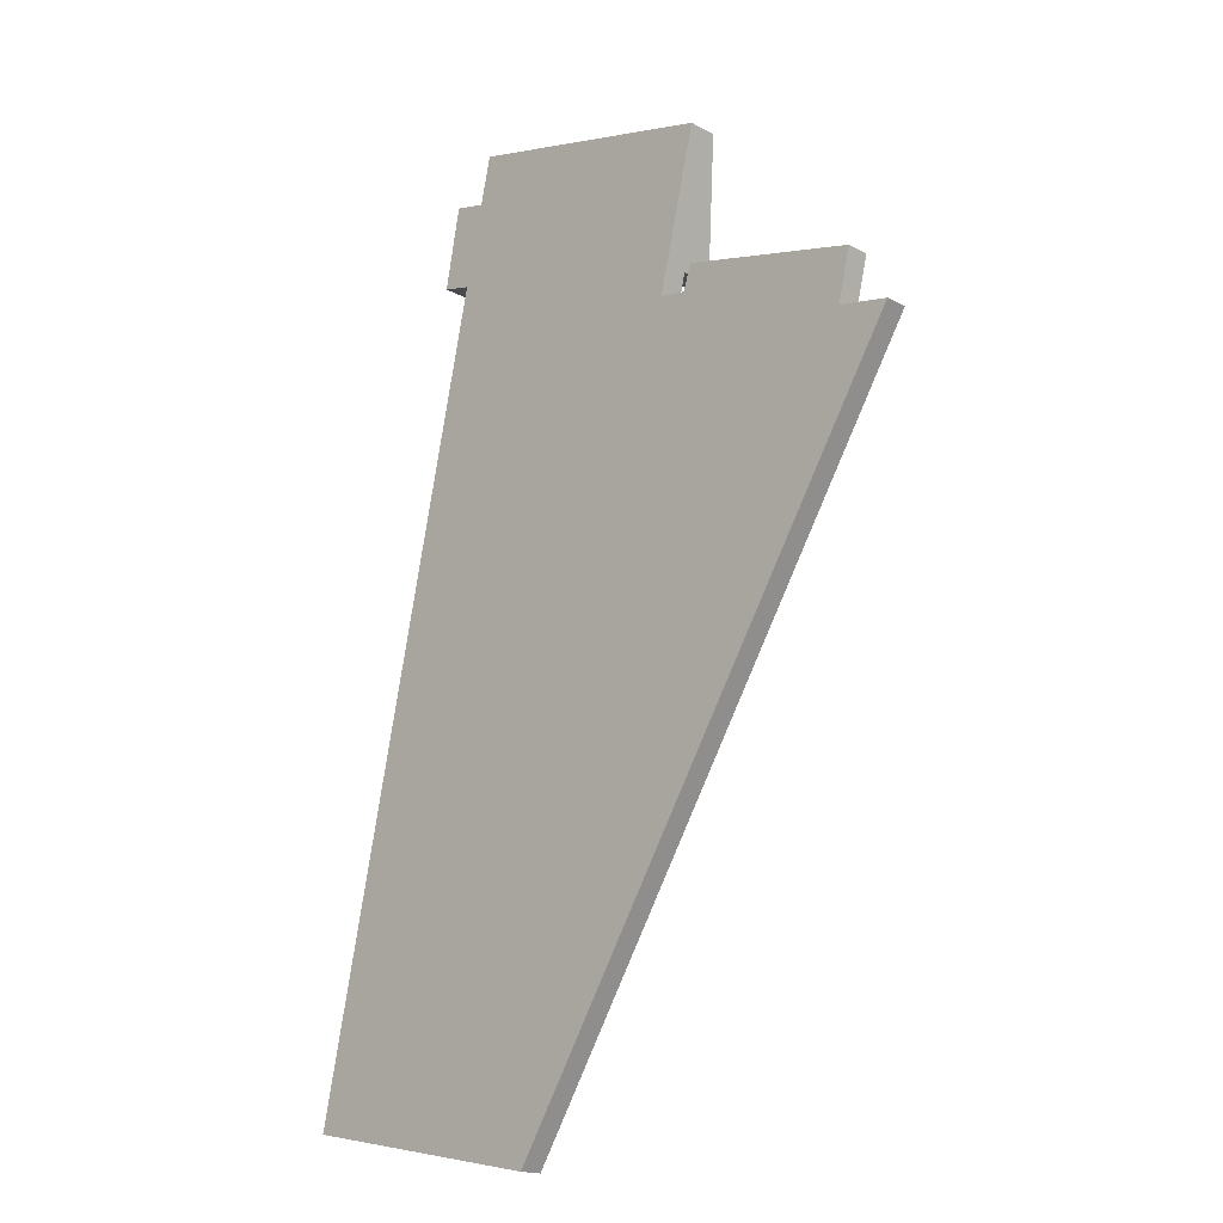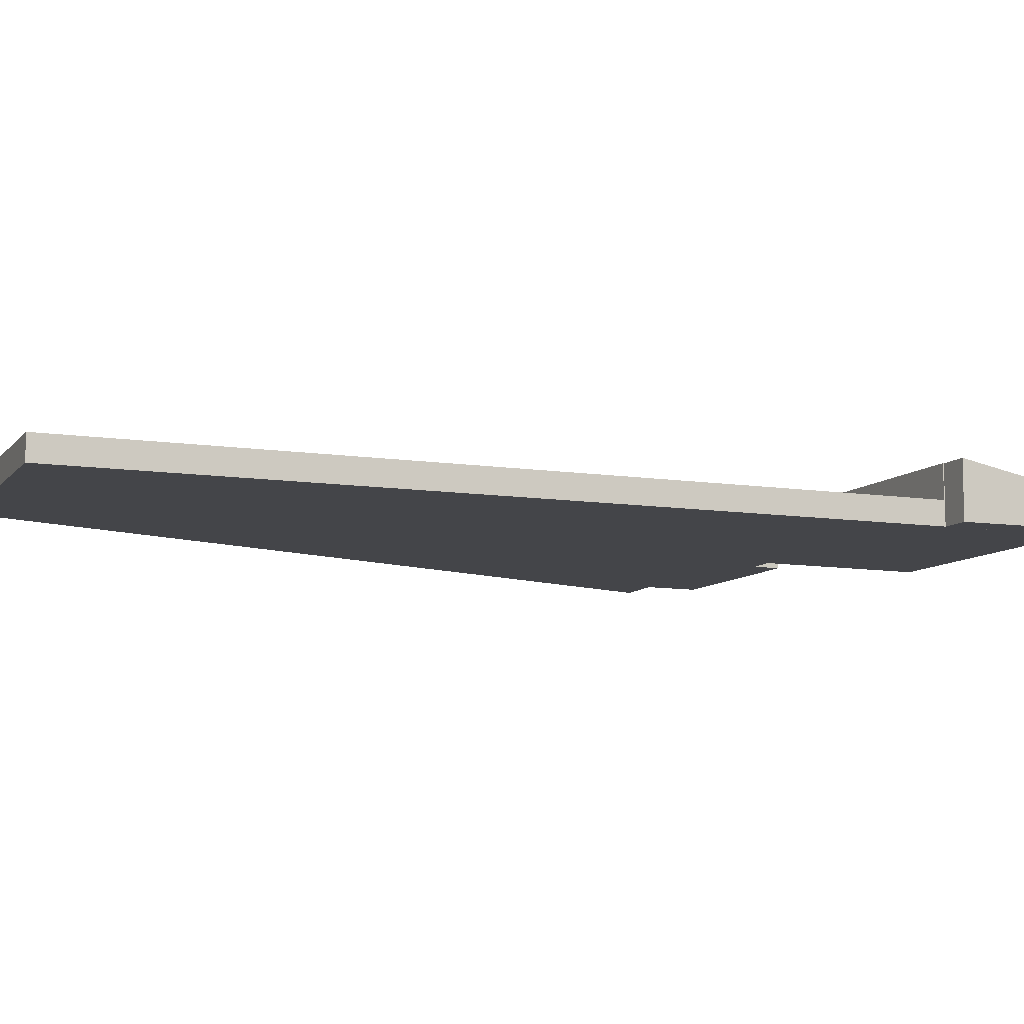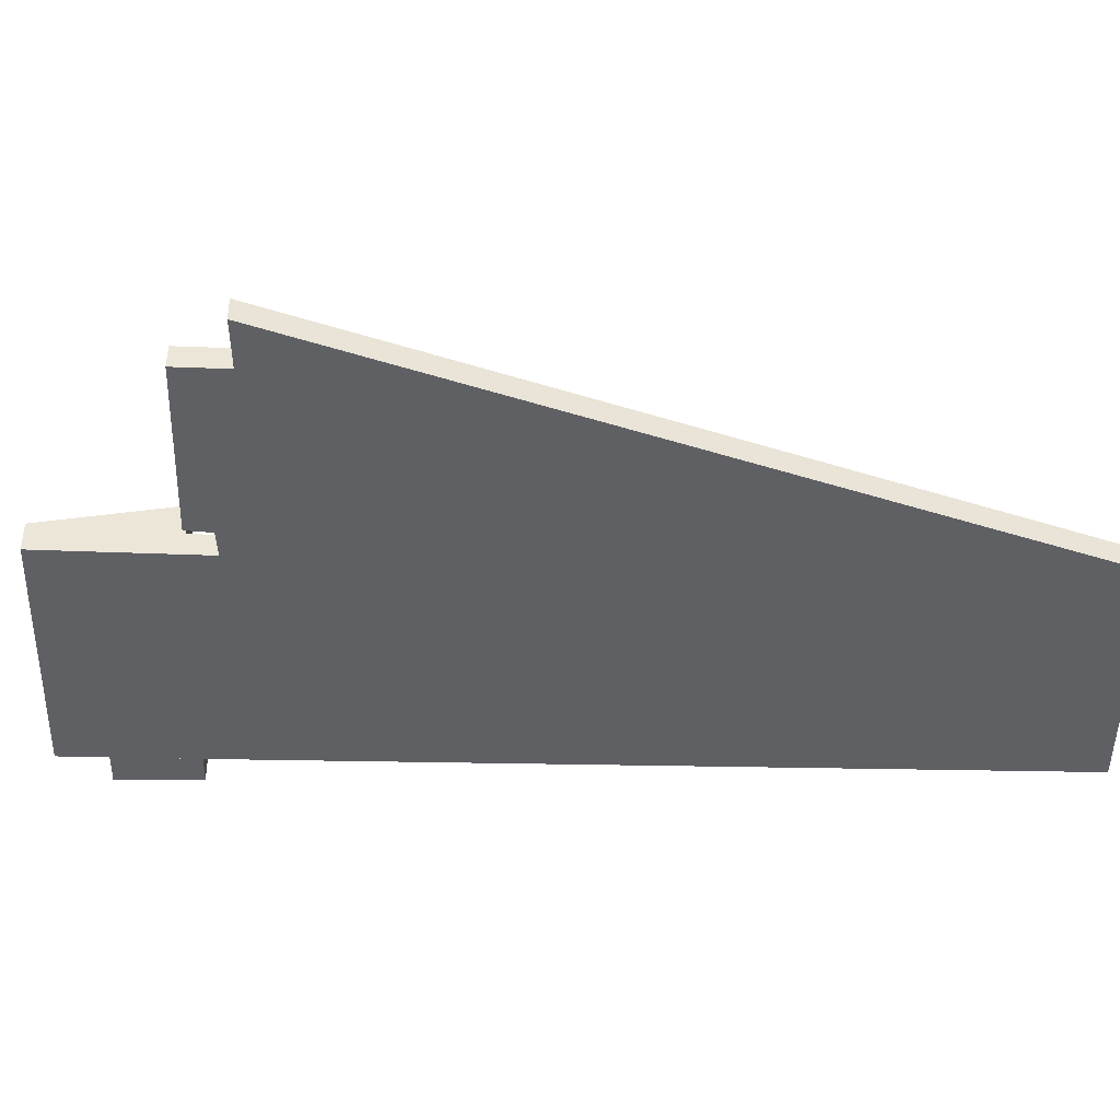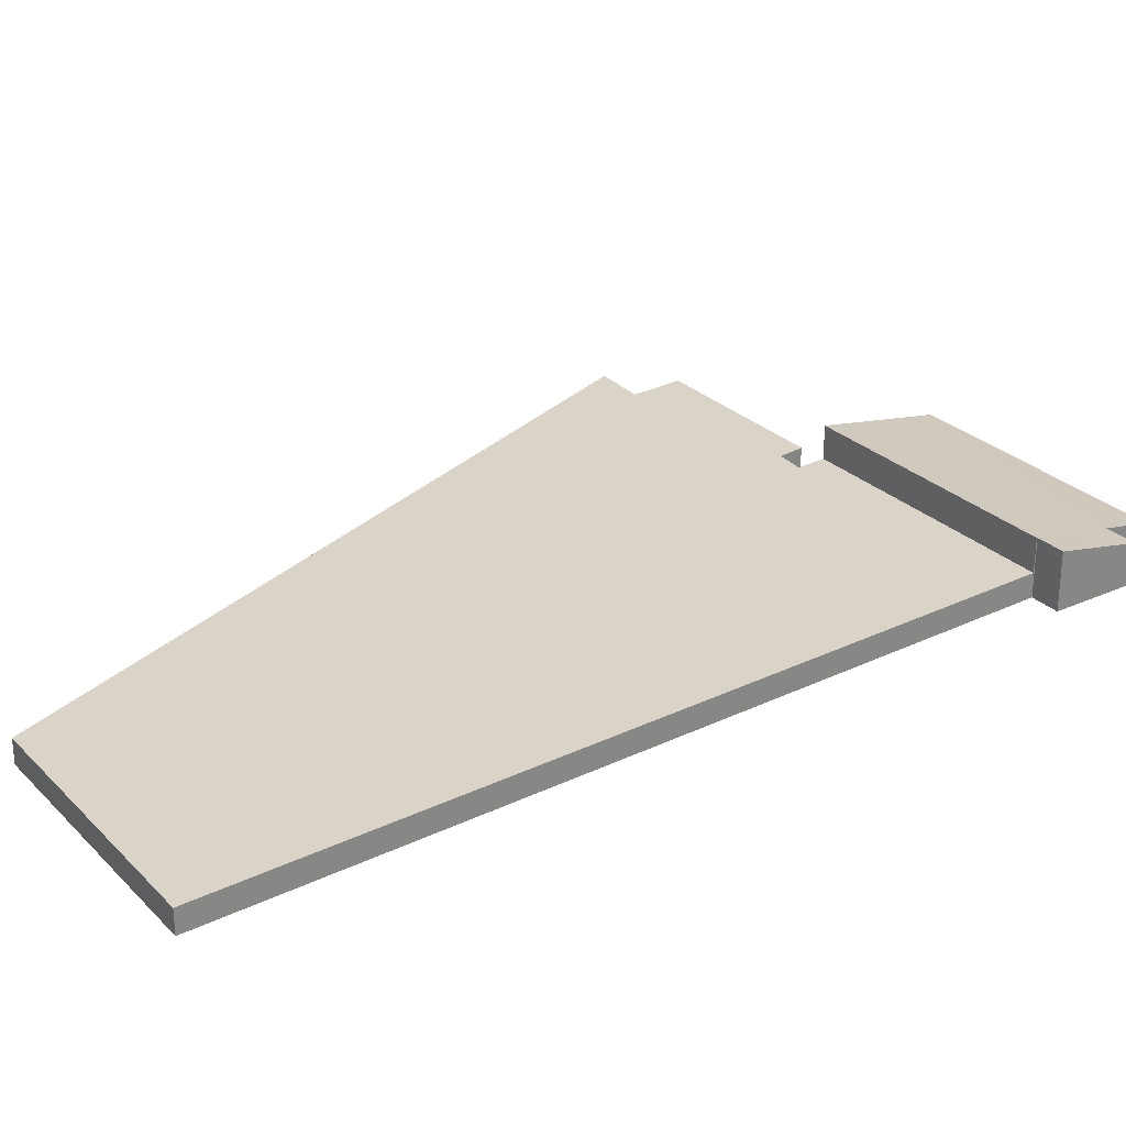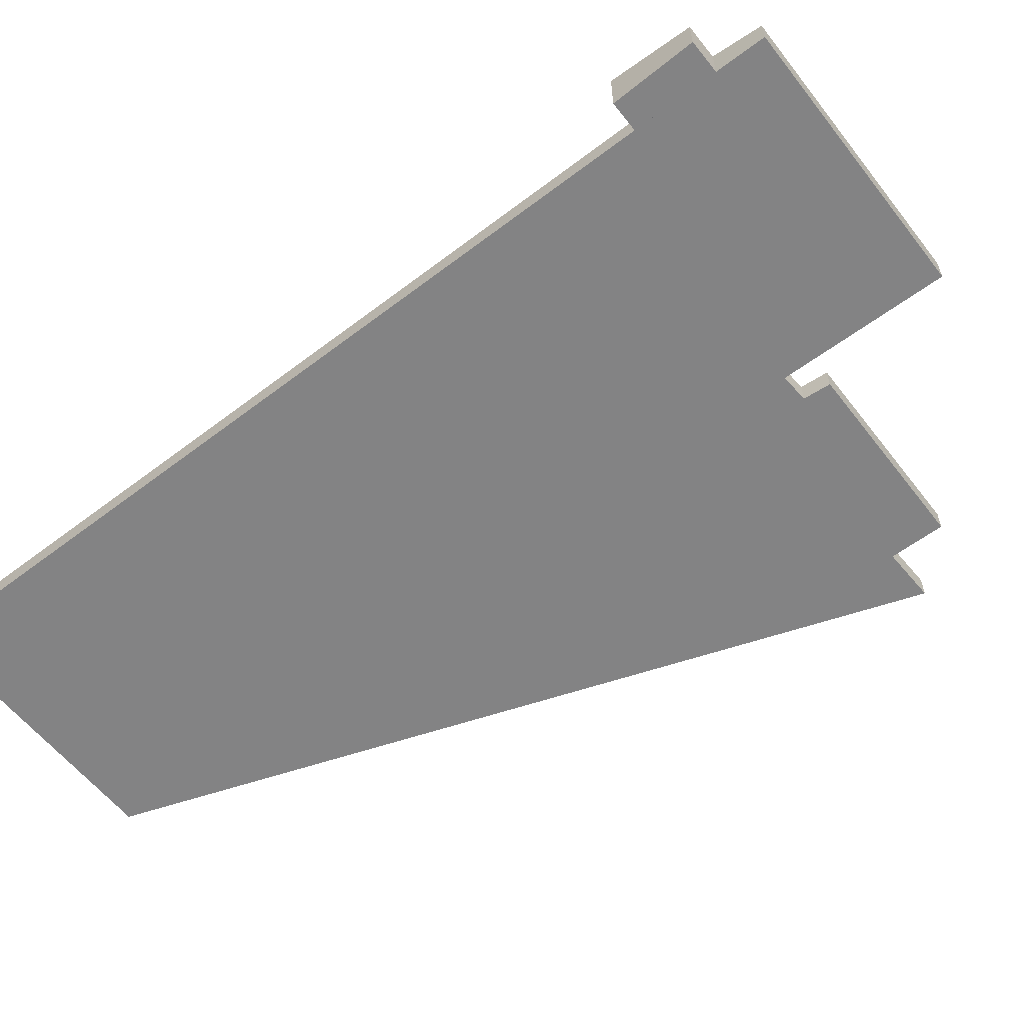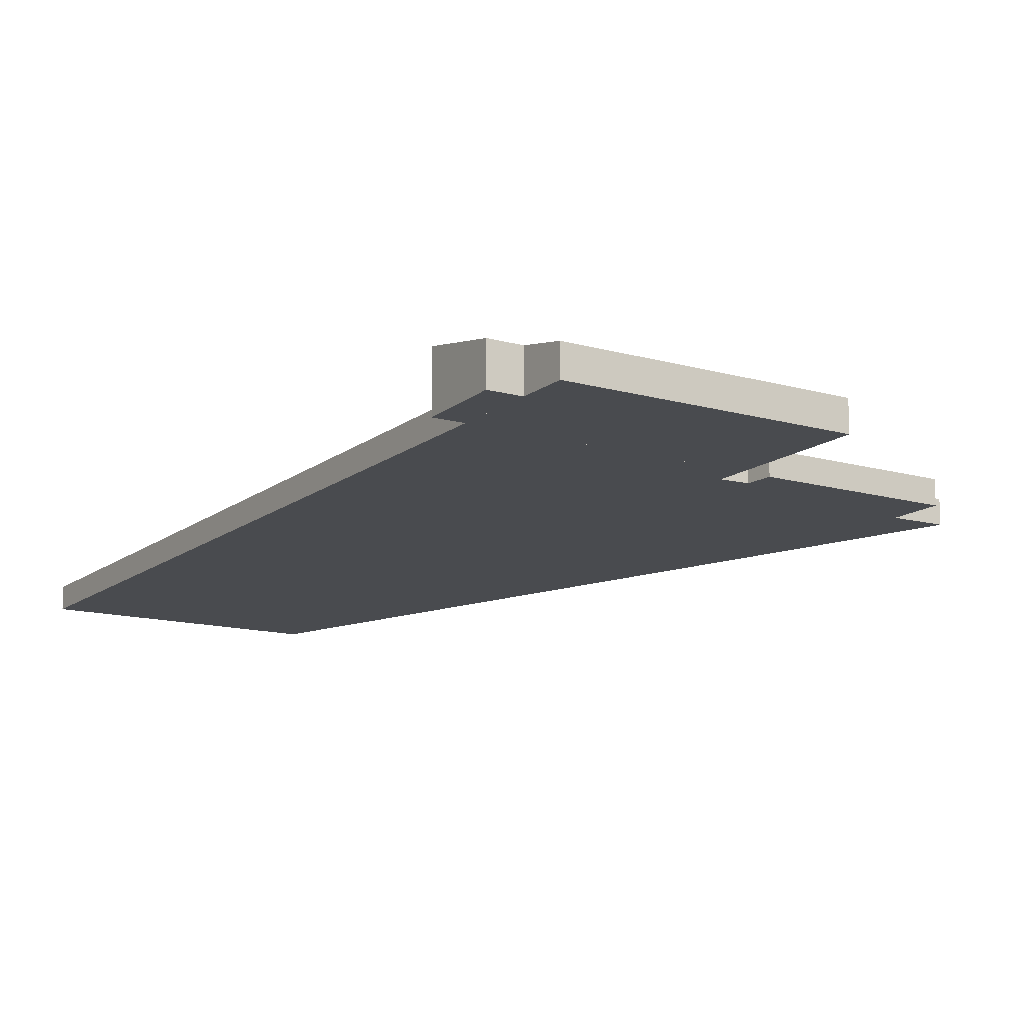
<metadata>
{"format":"obj","ext":"obj","renderer":"f3d","projection":"perspective","resolution":1024,"background":"white","views":[{"elev":-17.3,"azim":43.3,"up":"+Z"},{"elev":-9.1,"azim":-100.7,"up":"+Y"},{"elev":-43.3,"azim":100.9,"up":"+Y"},{"elev":28.5,"azim":-113.6,"up":"+Y"},{"elev":-61.2,"azim":-39.9,"up":"+Y"},{"elev":-14.1,"azim":-19.6,"up":"+Y"}]}
</metadata>
<code>
v  6.871 0.944 31.67
v  9.956 0.944 -1.885
v  0 0.944 5.78e-17
v  10.31 0.944 -1.953
v  10.34 0.944 -1.921
v  24.93 0.944 25.43
v  16.97 0.944 28.2
v  25.07 0.944 26.06
v  17.24 0.944 29.35
v  17.05 0.944 29.39
v  18.04 0.944 28.05
v  25.41 0.944 27.46
v  18.35 0.944 29.05
v  26.92 0.944 25.07
v  18.04 -1.718e-15 28.05
v  18.35 -1.779e-15 29.05
v  0 0 0
v  6.871 -1.939e-15 31.67
v  25.41 -1.682e-15 27.46
v  24.93 -1.557e-15 25.43
v  26.92 -1.535e-15 25.07
v  17.05 -1.8e-15 29.39
v  17.24 -1.797e-15 29.35
v  16.97 -1.727e-15 28.2
v  25.07 -1.596e-15 26.06
v  10.34 1.176e-16 -1.921
v  10.31 1.196e-16 -1.953
v  9.956 1.154e-16 -1.885
v  17.05 2.264 29.39
v  18.48 1.178 34.52
v  17.24 2.264 29.35
v  6.871 2.264 31.67
v  7.599 1.578 34.96
v  18.17 1.178 34.59
v  8.024 1.178 36.87
v  5.719 2.259 31.96
v  6.878 2.257 31.71
v  6.329 1.581 35.23
v  8.024 -2.257e-15 36.87
v  18.17 -2.118e-15 34.59
v  18.48 -2.114e-15 34.52
v  6.329 -2.157e-15 35.23
v  7.599 -2.14e-15 34.96
v  5.719 -1.957e-15 31.96
v  6.878 -1.942e-15 31.71
g defaultobject
f 1 2 3
f 2 1 4
f 4 1 5
f 5 1 6
f 6 1 7
f 6 7 8
f 7 1 9
f 9 1 10
f 8 11 12
f 11 8 7
f 12 11 13
f 14 5 6
f 15 13 11
f 13 15 16
f 17 1 3
f 1 17 18
f 16 12 13
f 12 16 19
f 20 14 6
f 14 20 21
f 18 10 1
f 10 18 22
f 10 22 9
f 9 22 23
f 24 11 7
f 11 24 15
f 19 8 12
f 8 19 25
f 8 25 6
f 6 25 20
f 23 7 9
f 7 23 24
f 21 5 14
f 5 21 26
f 5 26 4
f 4 26 27
f 27 2 4
f 2 27 3
f 3 27 28
f 3 28 17
f 21 20 26
f 25 15 24
f 15 25 19
f 15 19 16
f 28 18 17
f 18 28 27
f 18 27 26
f 18 26 20
f 18 20 24
f 24 20 25
f 18 24 23
f 18 23 22
f 29 30 31
f 30 29 32
f 30 32 33
f 30 33 34
f 34 33 35
f 36 33 37
f 33 36 38
f 39 34 35
f 34 39 40
f 34 40 30
f 30 40 41
f 42 33 38
f 33 42 43
f 30 23 31
f 23 30 41
f 23 29 31
f 29 23 32
f 32 23 18
f 18 23 22
f 37 44 36
f 44 37 45
f 18 37 32
f 37 18 45
f 44 38 36
f 38 44 42
f 43 35 33
f 35 43 39
f 40 23 41
f 23 40 39
f 23 39 22
f 22 39 18
f 18 39 43
f 45 42 44
f 42 45 43

</code>
